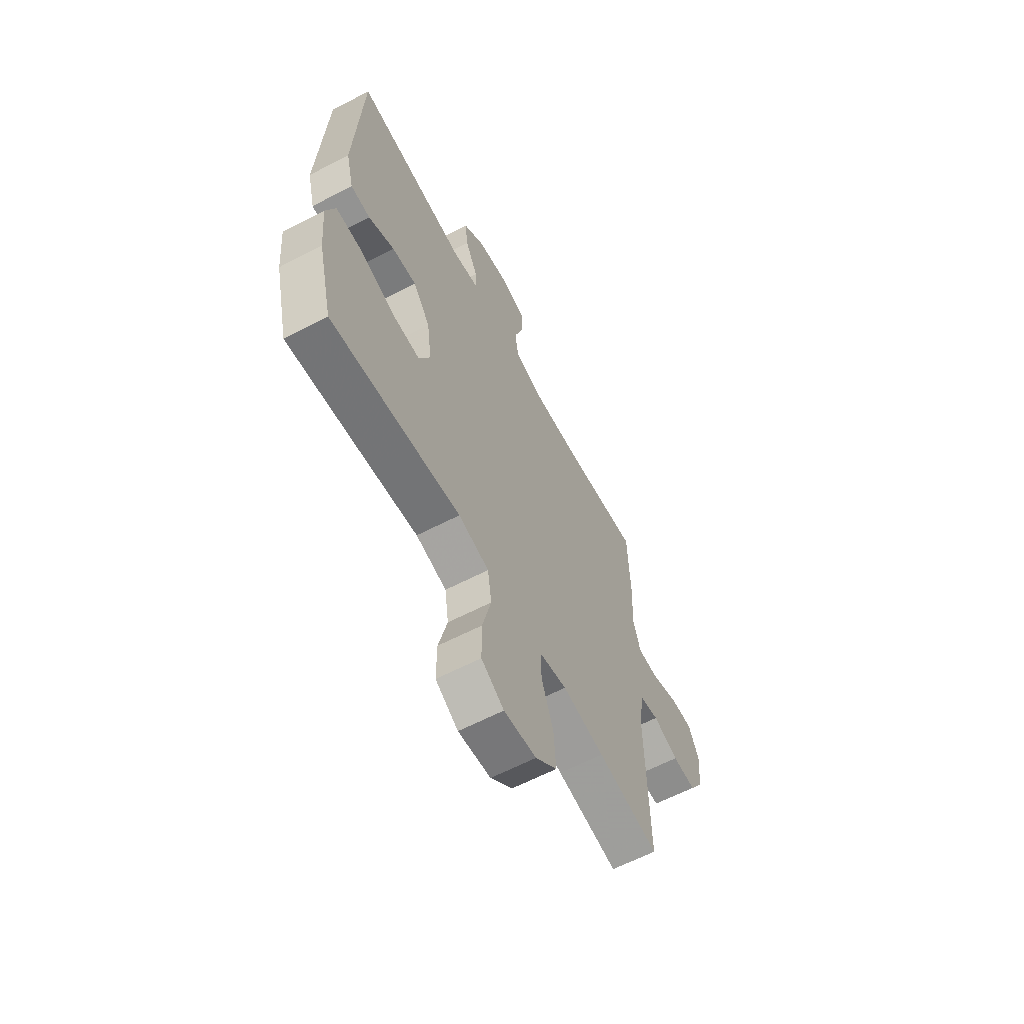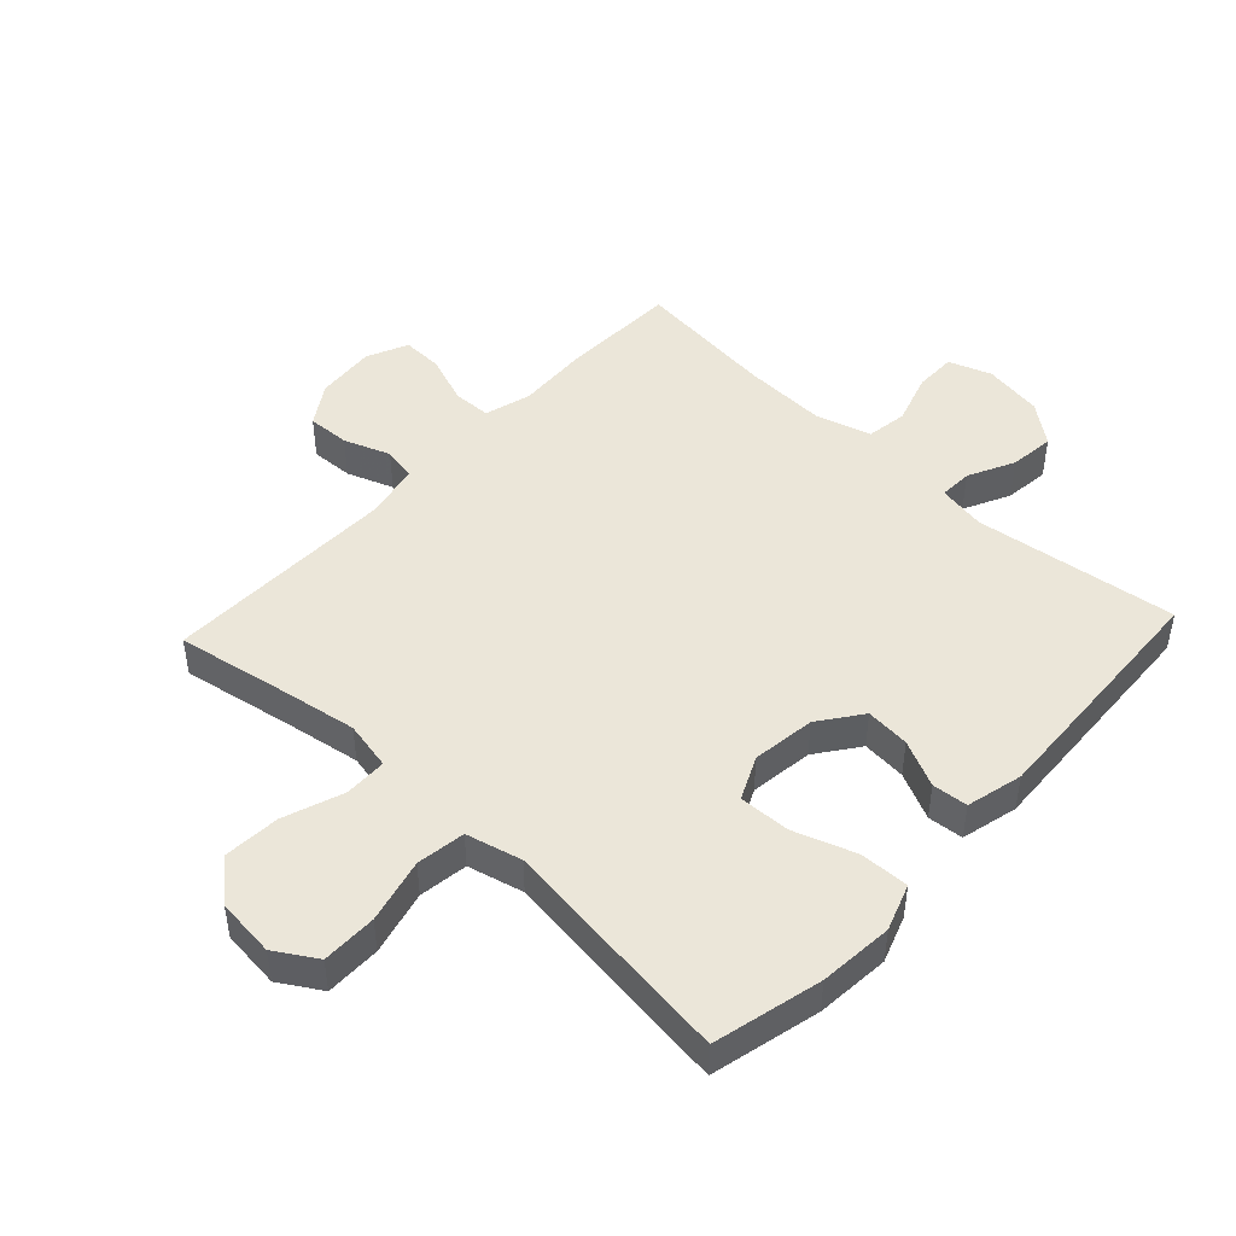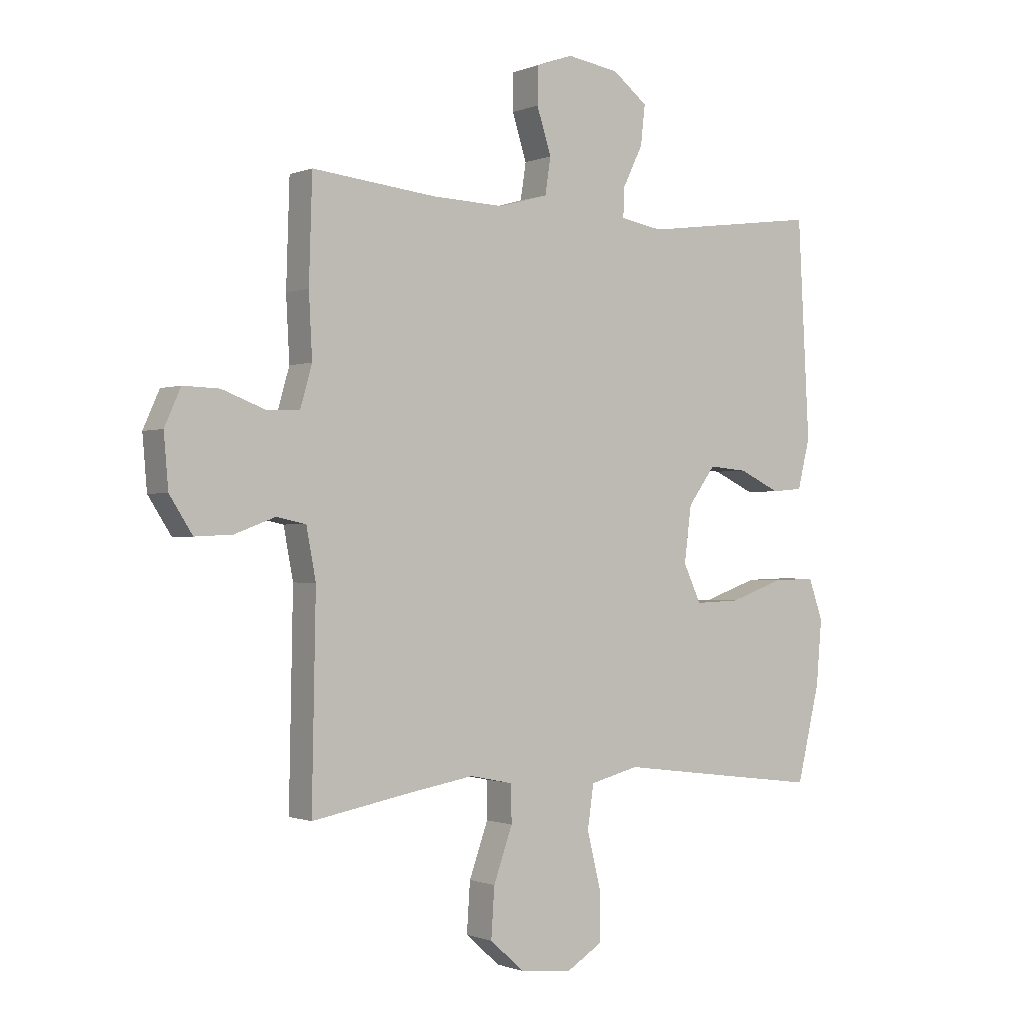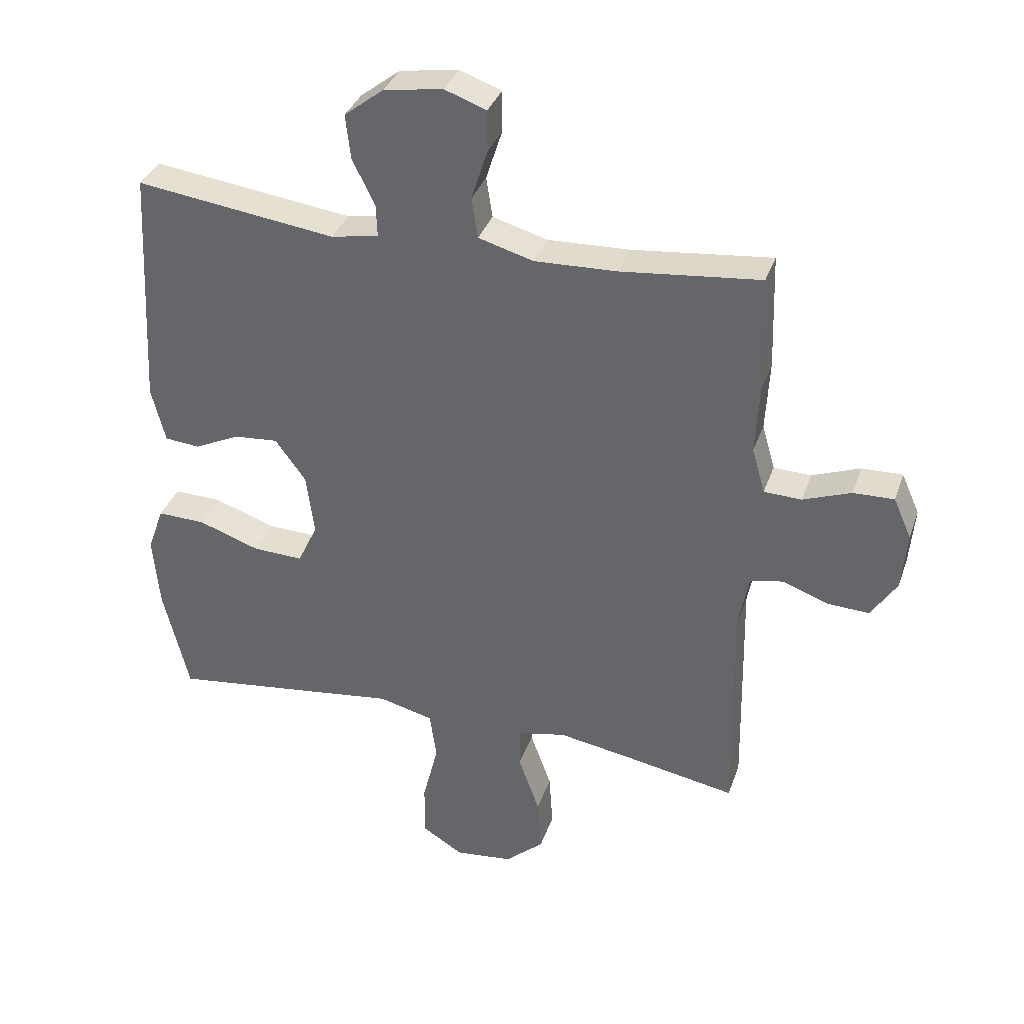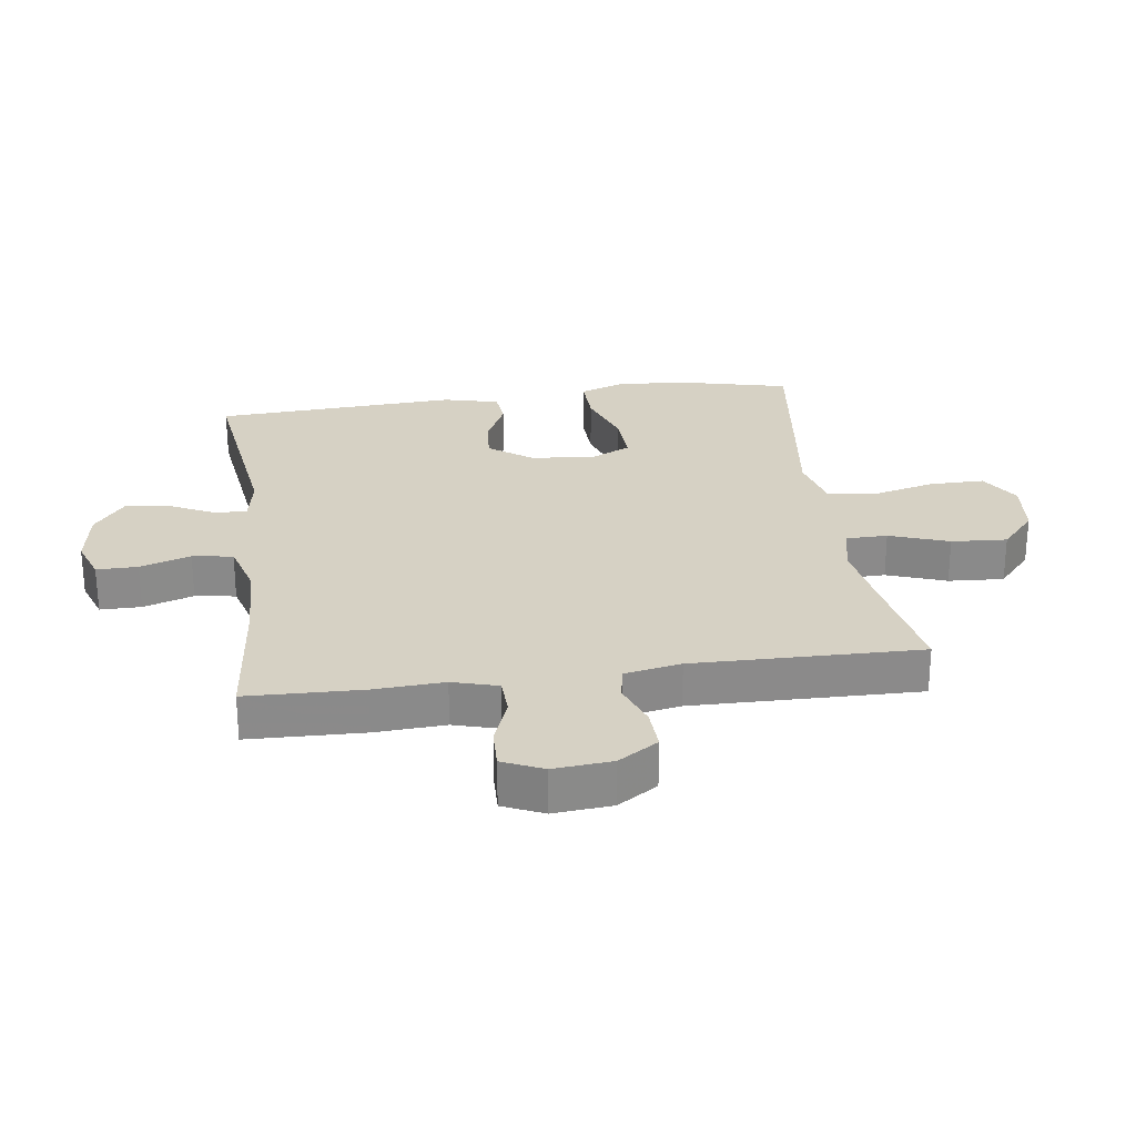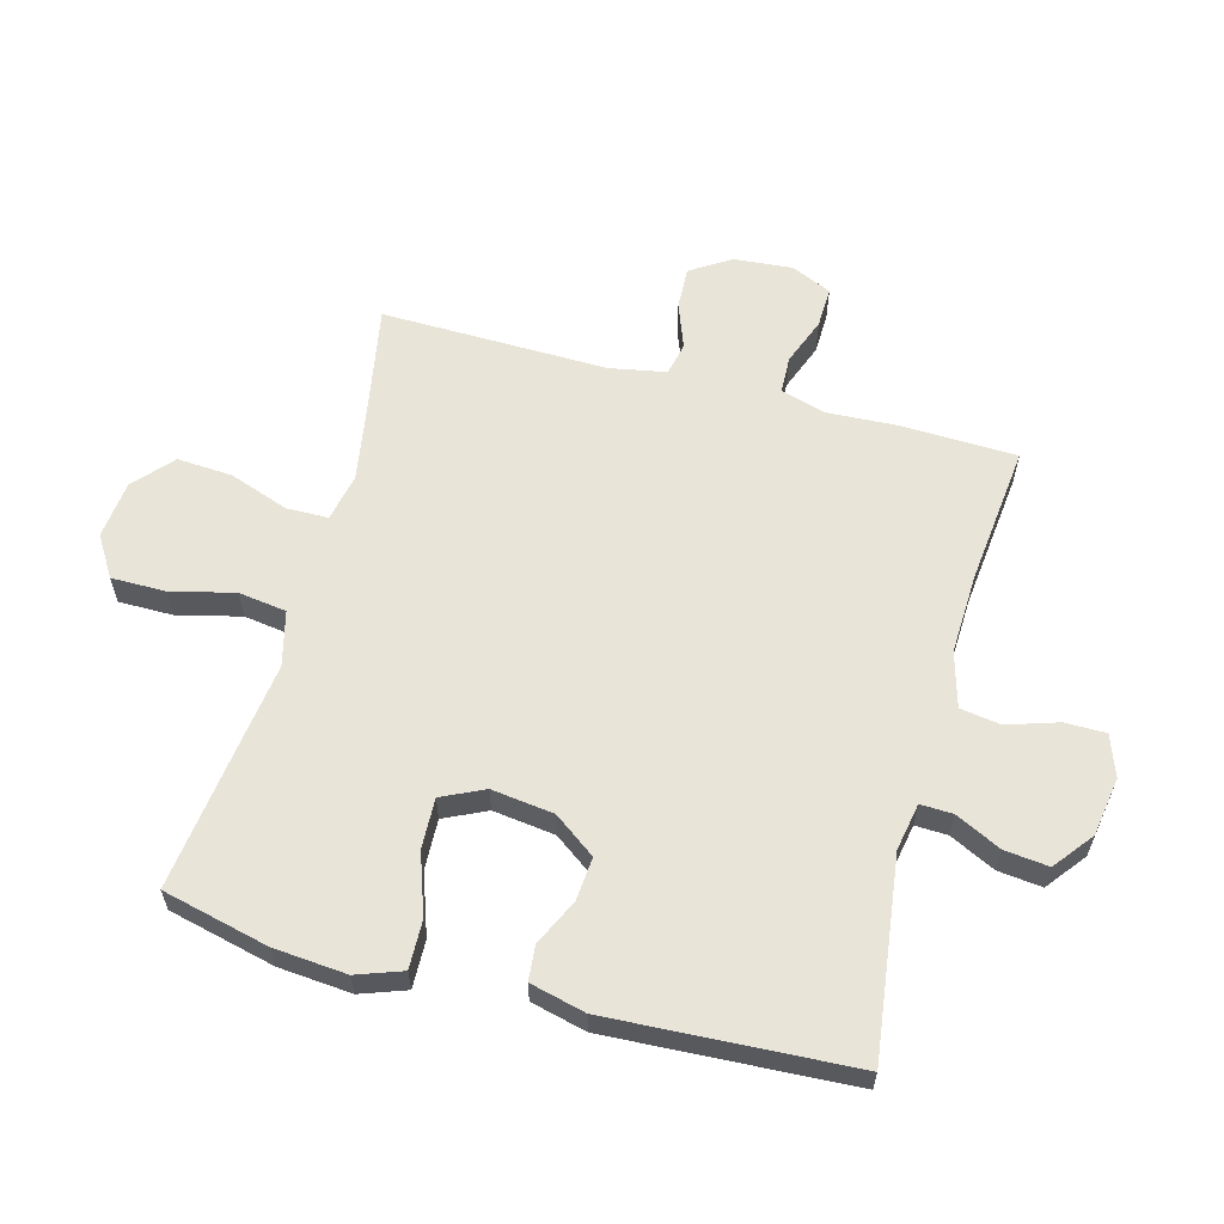
<metadata>
{"format":"obj","ext":"obj","renderer":"f3d","projection":"perspective","resolution":1024,"background":"white","views":[{"elev":-62.4,"azim":-62.2,"up":"+Z"},{"elev":47.0,"azim":-137.0,"up":"+Y"},{"elev":-0.7,"azim":144.8,"up":"+Z"},{"elev":35.2,"azim":17.9,"up":"+Z"},{"elev":26.8,"azim":82.1,"up":"+Y"},{"elev":60.4,"azim":-74.9,"up":"+Y"}]}
</metadata>
<code>
v -0.5 0.07 0.5
v -0.18 0.07 0.458
v -0.104 0.07 0.472
v -0.106 0.07 0.524
v -0.142 0.07 0.597
v -0.15 0.07 0.668
v -0.087 0.07 0.717
v 0.007 0.07 0.732
v 0.074 0.07 0.708
v 0.074 0.07 0.642
v 0.048 0.07 0.561
v 0.058 0.07 0.496
v 0.146 0.07 0.471
v 0.277 0.07 0.476
v 0.5 0.07 0.5
v 0.506 0.07 0.315
v 0.5 0.07 0.202
v 0.521 0.07 0.129
v 0.581 0.07 0.127
v 0.658 0.07 0.156
v 0.723 0.07 0.158
v 0.752 0.07 0.093
v 0.744 0.07 -0.001
v 0.703 0.07 -0.065
v 0.636 0.07 -0.062
v 0.563 0.07 -0.035
v 0.51 0.07 -0.046
v 0.493 0.07 -0.136
v 0.5 0.07 -0.5
v 0.324 0.07 -0.468
v 0.204 0.07 -0.448
v 0.127 0.07 -0.464
v 0.126 0.07 -0.531
v 0.16 0.07 -0.626
v 0.166 0.07 -0.715
v 0.104 0.07 -0.77
v 0.011 0.07 -0.78
v -0.054 0.07 -0.74
v -0.054 0.07 -0.653
v -0.029 0.07 -0.551
v -0.04 0.07 -0.474
v -0.128 0.07 -0.452
v -0.258 0.07 -0.469
v -0.5 0.07 -0.5
v -0.541 0.07 -0.329
v -0.551 0.07 -0.212
v -0.525 0.07 -0.139
v -0.448 0.07 -0.141
v -0.35 0.07 -0.175
v -0.269 0.07 -0.178
v -0.237 0.07 -0.11
v -0.25 0.07 -0.01
v -0.299 0.07 0.057
v -0.369 0.07 0.051
v -0.443 0.07 0.016
v -0.499 0.07 0.021
v -0.521 0.07 0.11
v -0.5 0 0.5
v -0.18 0 0.458
v -0.104 0 0.472
v -0.106 0 0.524
v -0.142 0 0.597
v -0.15 0 0.668
v -0.087 0 0.717
v 0.007 0 0.732
v 0.074 0 0.708
v 0.074 0 0.642
v 0.048 0 0.561
v 0.058 0 0.496
v 0.146 0 0.471
v 0.277 0 0.476
v 0.5 0 0.5
v 0.506 0 0.315
v 0.5 0 0.202
v 0.521 0 0.129
v 0.581 0 0.127
v 0.658 0 0.156
v 0.723 0 0.158
v 0.752 0 0.093
v 0.744 0 -0.001
v 0.703 0 -0.065
v 0.636 0 -0.062
v 0.563 0 -0.035
v 0.51 0 -0.046
v 0.493 0 -0.136
v 0.5 0 -0.5
v 0.324 0 -0.468
v 0.204 0 -0.448
v 0.127 0 -0.464
v 0.126 0 -0.531
v 0.16 0 -0.626
v 0.166 0 -0.715
v 0.104 0 -0.77
v 0.011 0 -0.78
v -0.054 0 -0.74
v -0.054 0 -0.653
v -0.029 0 -0.551
v -0.04 0 -0.474
v -0.128 0 -0.452
v -0.258 0 -0.469
v -0.5 0 -0.5
v -0.541 0 -0.329
v -0.551 0 -0.212
v -0.525 0 -0.139
v -0.448 0 -0.141
v -0.35 0 -0.175
v -0.269 0 -0.178
v -0.237 0 -0.11
v -0.25 0 -0.01
v -0.299 0 0.057
v -0.369 0 0.051
v -0.443 0 0.016
v -0.499 0 0.021
v -0.521 0 0.11
f 57 1 2
f 56 57 2
f 55 56 2
f 54 55 2
f 53 54 2 3
f 52 53 3
f 51 52 3
f 47 48 49
f 46 47 49
f 45 46 49
f 44 45 49
f 43 44 49
f 42 43 49
f 41 42 49 50
f 38 39 40
f 37 38 40
f 36 37 40
f 35 36 40
f 34 35 40
f 33 34 40
f 32 33 40 41
f 41 50 51
f 32 41 51
f 31 32 51
f 28 29 30
f 31 51 3
f 30 31 3
f 28 30 3
f 27 28 3
f 24 25 26
f 23 24 26
f 22 23 26
f 21 22 26
f 20 21 26
f 19 20 26
f 14 15 16 17
f 13 14 17 18
f 12 13 18
f 9 10 11
f 8 9 11
f 7 8 11
f 6 7 11
f 5 6 11
f 4 5 11
f 4 11 12
f 3 4 12 18
f 18 19 26 27
f 3 18 27
f 59 58 114
f 59 114 113
f 59 113 112
f 59 112 111
f 60 59 111 110
f 60 110 109
f 60 109 108
f 106 105 104
f 106 104 103
f 106 103 102
f 106 102 101
f 106 101 100
f 106 100 99
f 107 106 99 98
f 97 96 95
f 97 95 94
f 97 94 93
f 97 93 92
f 97 92 91
f 97 91 90
f 98 97 90 89
f 108 107 98
f 108 98 89
f 108 89 88
f 87 86 85
f 60 108 88
f 60 88 87
f 60 87 85
f 60 85 84
f 83 82 81
f 83 81 80
f 83 80 79
f 83 79 78
f 83 78 77
f 83 77 76
f 74 73 72 71
f 75 74 71 70
f 75 70 69
f 68 67 66
f 68 66 65
f 68 65 64
f 68 64 63
f 68 63 62
f 68 62 61
f 69 68 61
f 75 69 61 60
f 84 83 76 75
f 84 75 60
f 1 58 59 2
f 2 59 60 3
f 3 60 61 4
f 4 61 62 5
f 5 62 63 6
f 6 63 64 7
f 7 64 65 8
f 8 65 66 9
f 9 66 67 10
f 10 67 68 11
f 11 68 69 12
f 12 69 70 13
f 13 70 71 14
f 14 71 72 15
f 15 72 73 16
f 16 73 74 17
f 17 74 75 18
f 18 75 76 19
f 19 76 77 20
f 20 77 78 21
f 21 78 79 22
f 22 79 80 23
f 23 80 81 24
f 24 81 82 25
f 25 82 83 26
f 26 83 84 27
f 27 84 85 28
f 28 85 86 29
f 29 86 87 30
f 30 87 88 31
f 31 88 89 32
f 32 89 90 33
f 33 90 91 34
f 34 91 92 35
f 35 92 93 36
f 36 93 94 37
f 37 94 95 38
f 38 95 96 39
f 39 96 97 40
f 40 97 98 41
f 41 98 99 42
f 42 99 100 43
f 43 100 101 44
f 44 101 102 45
f 45 102 103 46
f 46 103 104 47
f 47 104 105 48
f 48 105 106 49
f 49 106 107 50
f 50 107 108 51
f 51 108 109 52
f 52 109 110 53
f 53 110 111 54
f 54 111 112 55
f 55 112 113 56
f 56 113 114 57
f 57 114 58 1

</code>
